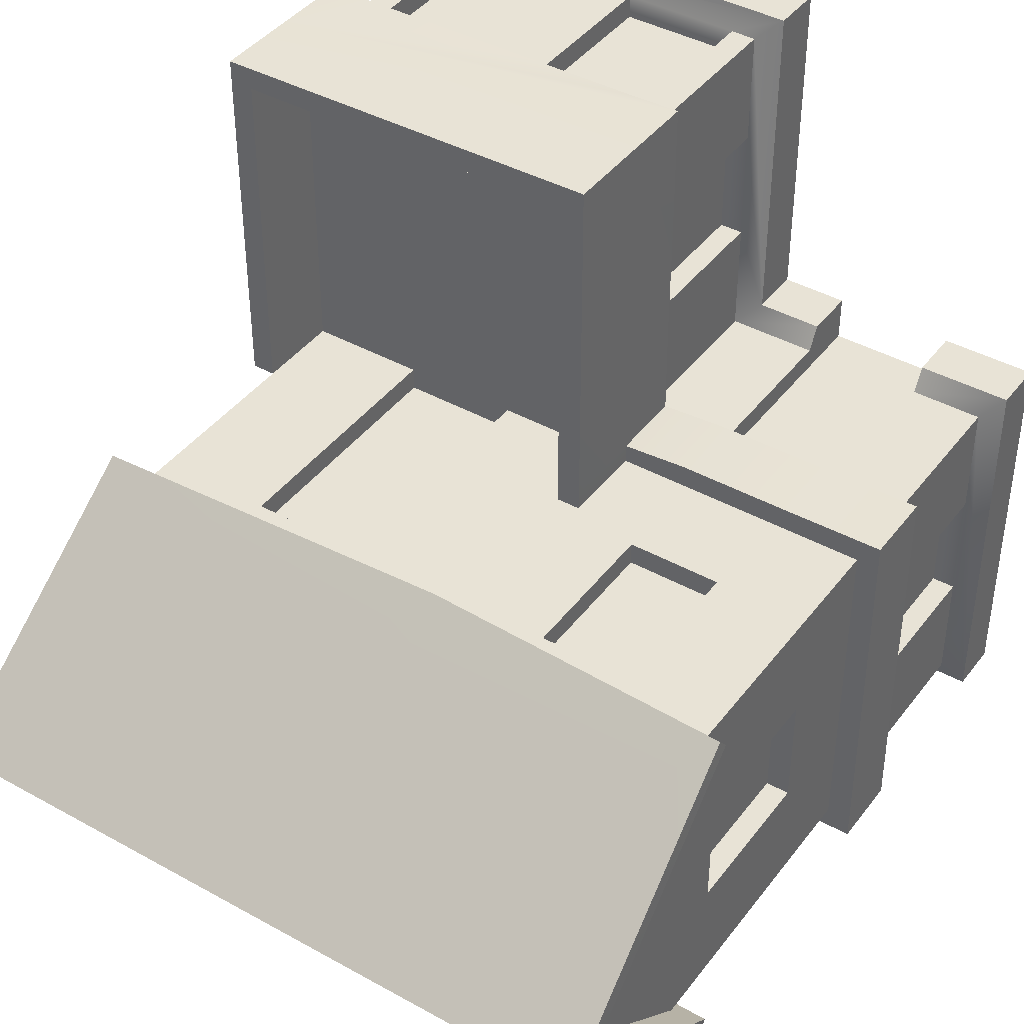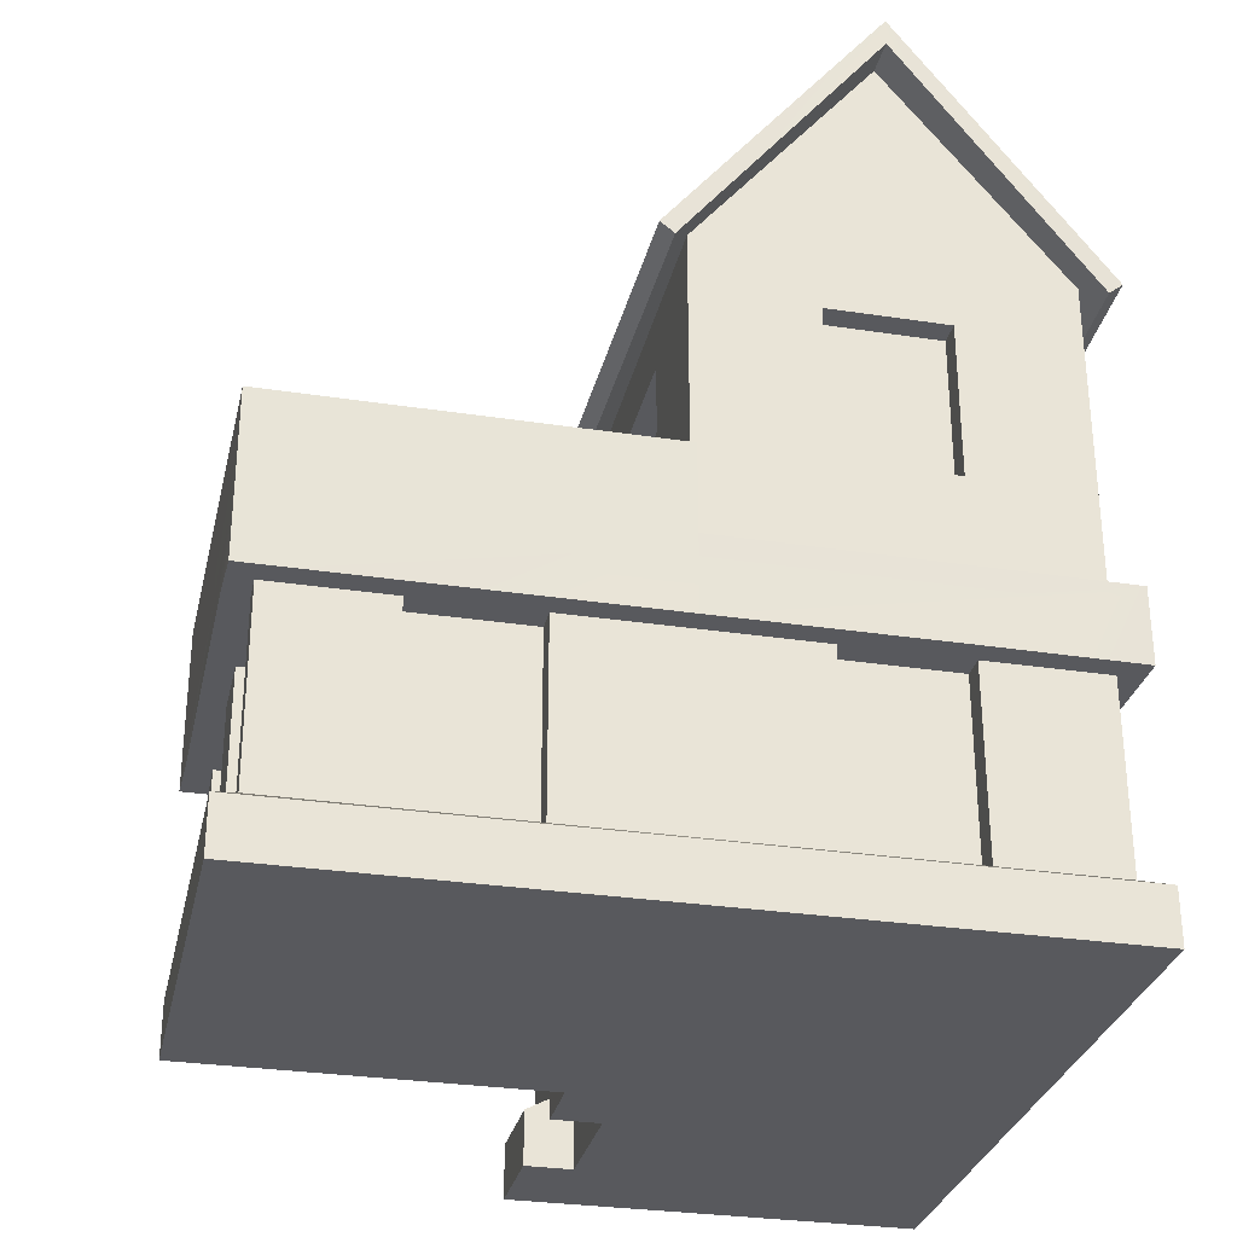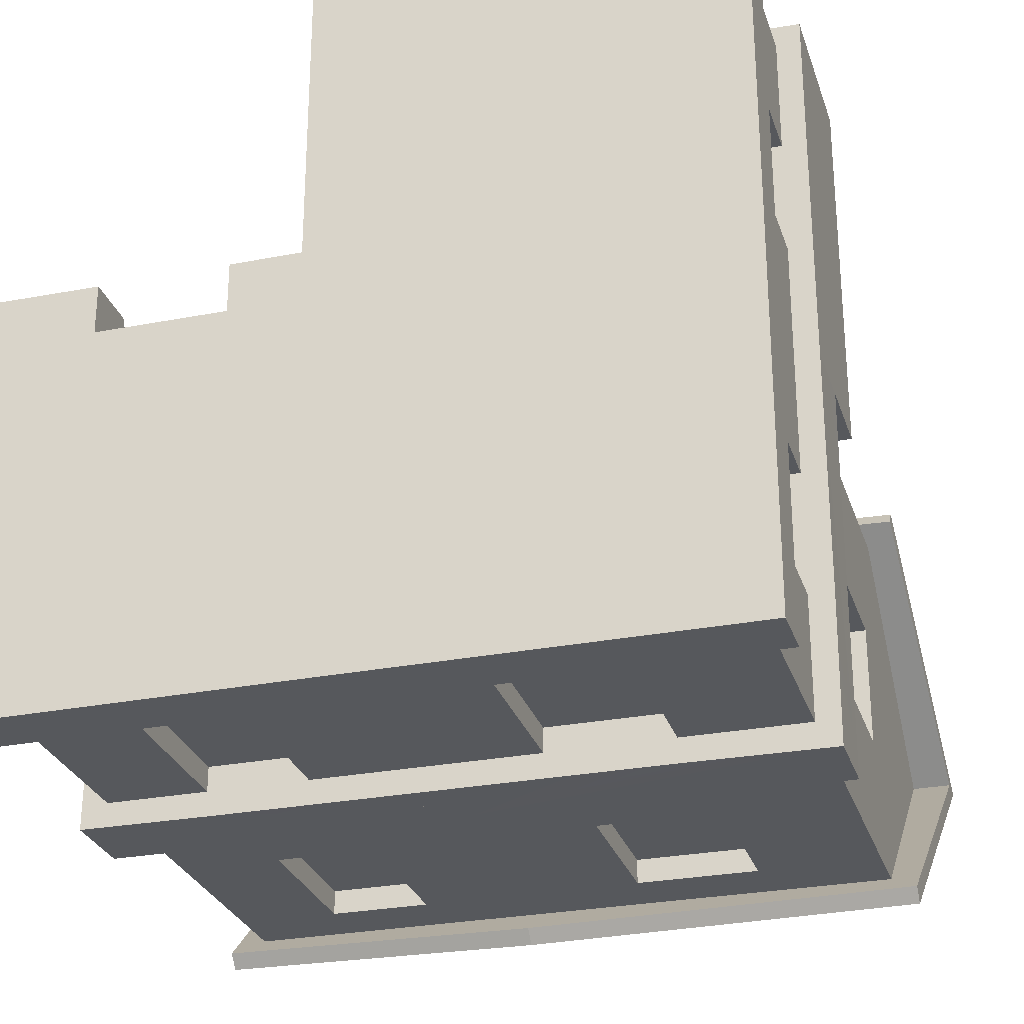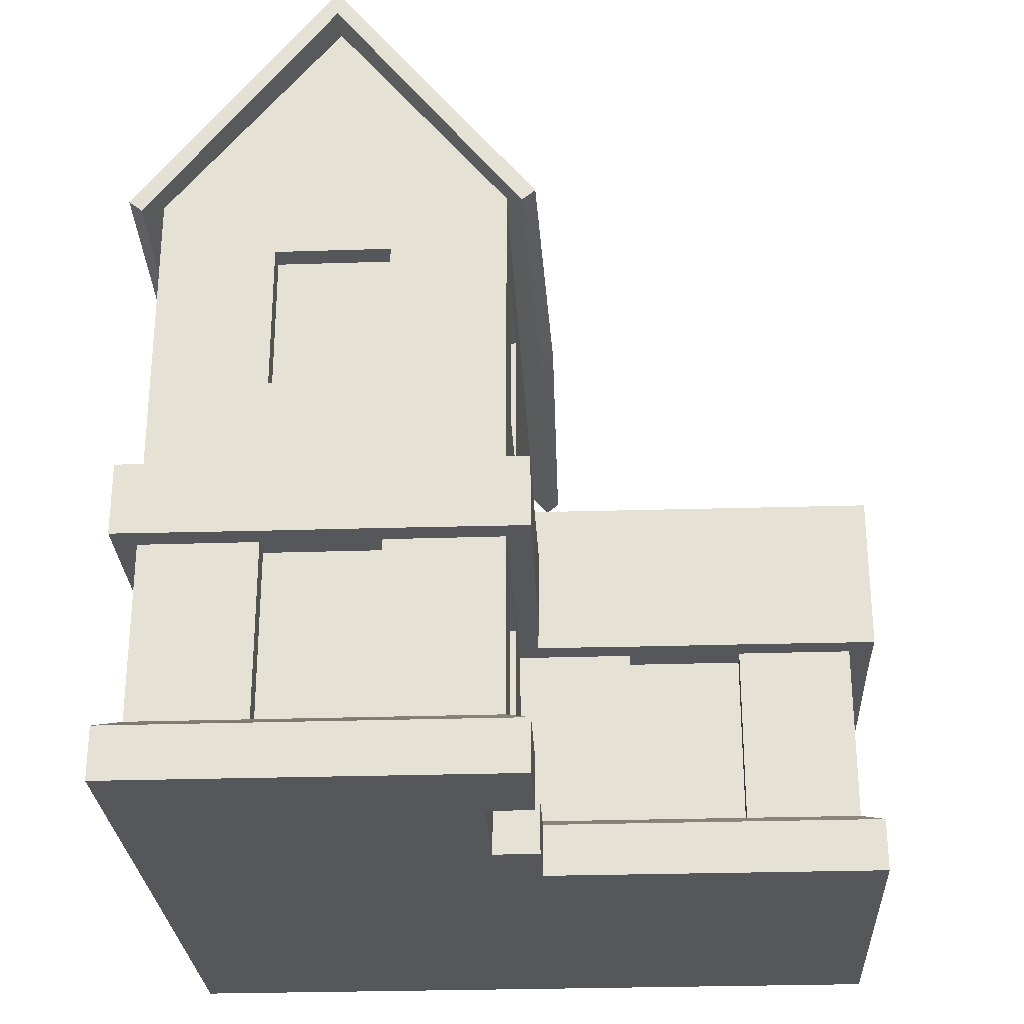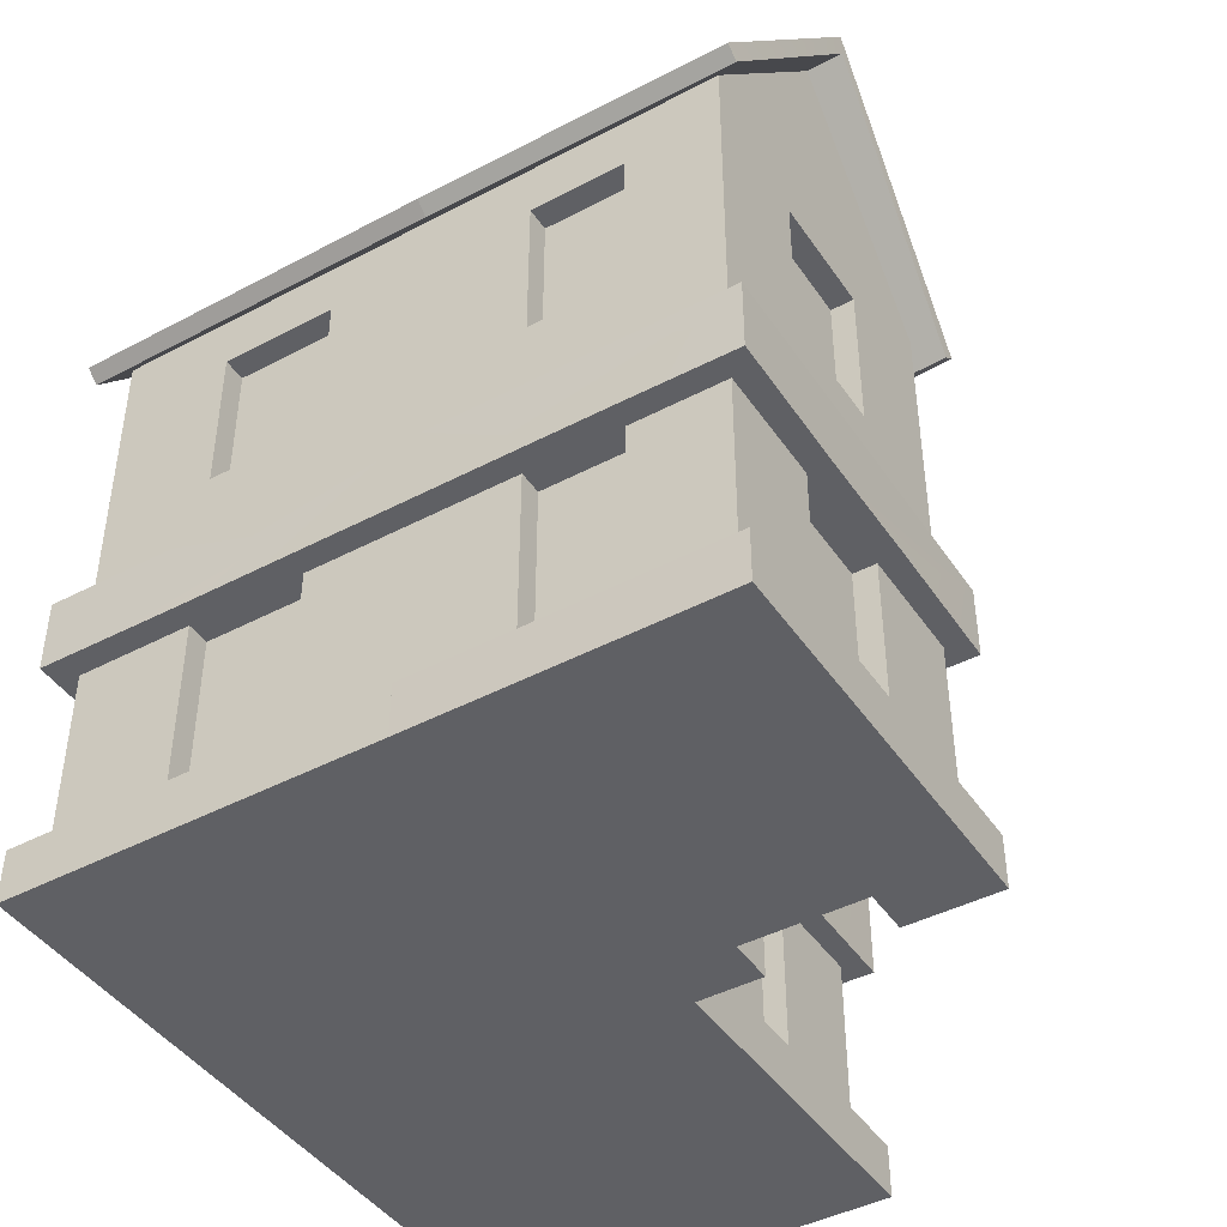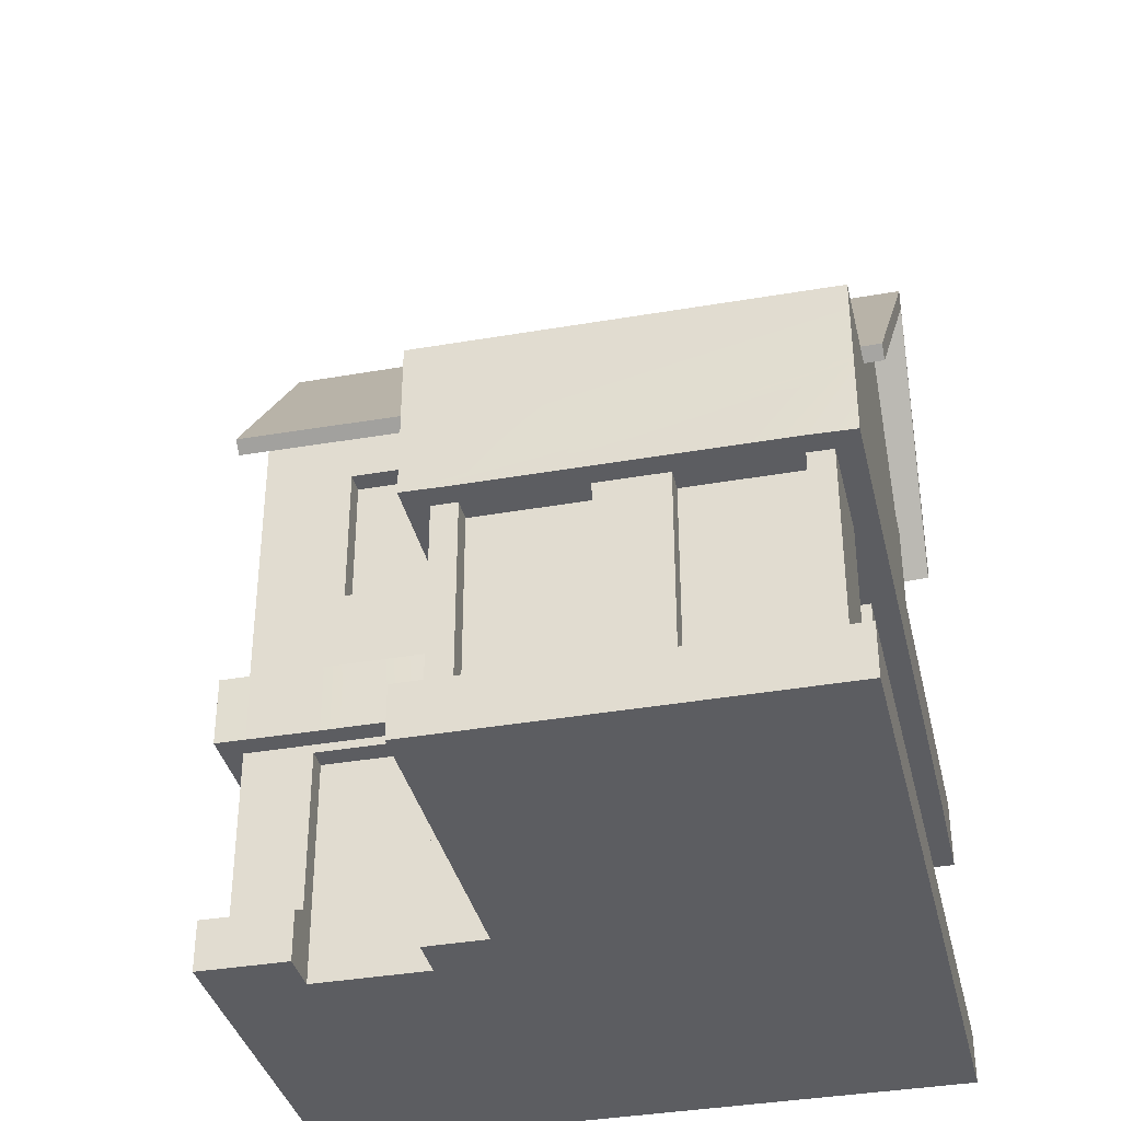
<metadata>
{"format":"obj","ext":"obj","renderer":"f3d","projection":"perspective","resolution":1024,"background":"white","views":[{"elev":41.7,"azim":-146.1,"up":"+Z"},{"elev":-30.2,"azim":77.5,"up":"+Y"},{"elev":-28.1,"azim":16.4,"up":"+Z"},{"elev":-27.4,"azim":-87.1,"up":"+Y"},{"elev":-43.7,"azim":-148.2,"up":"+Y"},{"elev":-36.3,"azim":13.0,"up":"+Y"}]}
</metadata>
<code>
v  0.3319 91.57 1.923
v  0.3319 124.3 -25.06
v  -40 124.3 -25.06
v  -40 91.57 1.923
v  50 91.57 1.923
v  50 124.3 -25.06
v  0.3319 91.57 -51.92
v  -40 91.57 -51.92
v  50 91.57 -51.92
v  -43.76 87.09 2.38
v  0.3319 85.88 3.365
v  0.3319 87.45 5.289
v  -43.76 88.66 4.306
v  -45.32 120.6 -25
v  -45.32 124.3 -25.06
v  53.76 87.09 2.38
v  53.76 88.66 4.306
v  55.32 120.6 -25
v  55.32 124.3 -25.06
v  0.3319 85.88 -53.37
v  -43.76 87.09 -52.38
v  -43.76 88.66 -54.3
v  0.3319 87.45 -55.29
v  53.76 87.09 -52.38
v  53.76 88.66 -54.3
v  -40 90 -0
v  0.3319 90 -0
v  0.3319 90 -50
v  -40 90 -50
v  -40 120.6 -25
v  50 90 -0
v  50 120.6 -25
v  50 90 -50
v  50 60 -16.67
v  50 60 -0
v  50 45.66 -0
v  50 60 -33.33
v  50 60 -50
v  50 45.66 -50
v  33.44 60 -50
v  16.89 60 -50
v  0.3319 60 -50
v  0.3319 45.66 -50
v  -40 60 -33.33
v  -40 60 -50
v  -40 45.66 -50
v  -40 60 -16.67
v  -40 60 -0
v  -40 45.66 -0
v  33.44 60 -0
v  33.44 45.66 -0
v  -13.11 60 -50
v  -26.56 60 -50
v  -12.42 45.66 -0
v  -29.7 45.66 -0
v  -29.7 35.14 -0
v  -29.7 33.82 -0
v  -12.42 35.14 -0
v  -12.42 33.82 -0
v  -40 81.85 -0
v  -26.56 81.85 -0
v  -13.11 81.85 -0
v  0.3319 81.85 -0
v  16.89 81.85 -0
v  33.44 81.85 -0
v  50 81.85 -0
v  50 81.85 -16.67
v  50 81.85 -33.33
v  50 81.85 -50
v  33.44 81.85 -50
v  16.89 81.85 -50
v  0.3319 81.85 -50
v  -13.11 81.85 -50
v  -26.56 81.85 -50
v  -40 81.85 -50
v  -40 81.85 -33.33
v  -40 81.85 -16.67
v  0.3319 60 -0
v  -13.11 60 -0
v  -26.56 60 -0
v  16.89 60 -0
v  50 35.14 -0
v  50 9.363 -0
v  50 9.363 -16.67
v  50 35.14 -16.67
v  50 9.363 -50
v  50 35.14 -50
v  50 35.14 -33.33
v  50 9.363 -33.33
v  33.44 9.363 -50
v  33.44 35.14 -50
v  0.3319 9.363 -50
v  0.3319 35.14 -50
v  16.89 35.14 -50
v  16.89 9.363 -50
v  -40 35.14 -50
v  -40 9.363 -50
v  -40 9.363 -33.33
v  -40 35.14 -33.33
v  -40 9.363 -0
v  -40 35.14 -0
v  -40 35.14 -16.67
v  -40 9.363 -16.67
v  0.3319 35.14 48.84
v  0.3319 9.363 48.84
v  3.911 9.363 48.84
v  3.911 35.14 48.84
v  -13.11 9.363 -50
v  -13.11 35.14 -50
v  -26.56 35.14 -50
v  -26.56 9.363 -50
v  50 35.14 48.84
v  50 9.363 48.84
v  50 9.363 32.56
v  50 35.14 32.56
v  50 35.14 16.28
v  50 9.363 16.28
v  0.3319 35.14 32.56
v  0.3319 9.363 32.56
v  0.3319 35.14 16.28
v  0.3319 35.14 -0
v  0.3319 9.363 -0
v  0.3319 9.363 16.28
v  46.5 35.14 48.84
v  46.5 9.363 48.84
v  20.47 35.14 48.84
v  20.47 9.363 48.84
v  30.31 9.363 48.84
v  30.31 35.14 48.84
v  -29.7 9.363 -0
v  -12.42 9.363 -0
v  0.3319 57.81 -0.001
v  0.3319 45.66 -0
v  16.89 45.66 -0
v  -3.138 57.81 -0
v  -3.138 45.66 -0
v  3.65 9.363 32.56
v  3.65 35.14 32.56
v  3.65 35.14 16.28
v  3.65 9.363 16.28
v  -12.42 9.363 -3.318
v  -12.42 33.82 -3.318
v  -29.7 33.82 -3.318
v  -12.42 0 -3.318
v  -29.7 9.363 -3.318
v  -29.7 0 -3.318
v  53.33 0 -53.23
v  53.33 7.585 -53.23
v  53.32 7.585 -0
v  53.32 0 -0
v  0.3319 0 -53.32
v  0.3319 7.585 -53.32
v  -43.17 0 3.379
v  -43.17 7.585 3.379
v  -43.22 7.585 -53.48
v  -43.22 0 -53.48
v  50 0 -50
v  50 0 -0
v  0.3319 0 -0
v  0.3319 0 -50
v  53.22 0 52.04
v  53.22 7.585 52.04
v  -3.048 7.585 51.96
v  -3.048 0 51.96
v  -13.11 60 -3.318
v  -13.11 81.85 -3.318
v  -26.56 81.85 -3.318
v  -26.56 60 -3.318
v  16.89 45.66 -3.318
v  33.44 45.66 -3.318
v  33.44 60 -3.318
v  16.89 60 -3.318
v  33.44 81.85 -3.318
v  16.89 81.85 -3.318
v  46.68 60 -33.33
v  46.68 81.85 -33.33
v  46.68 81.85 -16.67
v  46.68 60 -16.67
v  16.89 60 -46.68
v  16.89 81.85 -46.68
v  33.44 81.85 -46.68
v  33.44 60 -46.68
v  -26.56 60 -46.68
v  -26.56 81.85 -46.68
v  -13.11 81.85 -46.68
v  -13.11 60 -46.68
v  -36.68 60 -16.67
v  -36.68 81.85 -16.67
v  -36.68 81.85 -33.33
v  -36.68 60 -33.33
v  50 0 48.84
v  0.3319 0 48.84
v  0.3319 45.66 48.84
v  50 45.66 48.84
v  -2.986 35.14 32.56
v  -2.865 35.14 52.29
v  -2.865 45.66 52.29
v  -2.986 35.14 16.28
v  -3.138 35.14 2.752
v  -3.138 45.66 2.706
v  -3.071 0 3.341
v  -3.071 7.585 3.341
v  -12.42 7.585 3.318
v  -12.42 0 3.318
v  -29.7 45.66 3.318
v  -43.17 45.66 3.434
v  -43.17 35.14 3.434
v  -29.7 35.14 3.318
v  46.68 35.14 -16.67
v  46.68 9.363 -16.67
v  46.68 9.363 -33.33
v  46.68 35.14 -33.33
v  33.44 35.14 -46.68
v  33.44 9.363 -46.68
v  16.89 9.363 -46.68
v  16.89 35.14 -46.68
v  -36.68 35.14 -33.33
v  -36.68 9.363 -33.33
v  -36.68 9.363 -16.67
v  -36.68 35.14 -16.67
v  3.911 35.14 45.52
v  3.911 9.363 45.52
v  20.47 9.363 45.52
v  20.47 35.14 45.52
v  -13.11 35.14 -46.68
v  -13.11 9.363 -46.68
v  -26.56 9.363 -46.68
v  -26.56 35.14 -46.68
v  46.68 35.14 32.56
v  46.68 9.363 32.56
v  46.68 9.363 16.28
v  46.68 35.14 16.28
v  -29.7 0 3.318
v  -29.7 7.585 3.318
v  -12.42 45.66 3.318
v  -12.42 35.14 3.318
v  -40 0 -50
v  -40 0 -0
v  -12.42 0 -0
v  -29.7 0 -0
v  53.18 45.66 -53.47
v  53.32 45.66 -0
v  53.32 35.14 -0
v  53.32 35.14 -16.67
v  53.32 35.14 -33.33
v  53.18 35.14 -53.47
v  0.3319 45.66 -53.32
v  33.44 35.14 -53.32
v  16.89 35.14 -53.32
v  0.3319 35.14 -53.32
v  -43.51 45.66 -53.22
v  -43.51 35.14 -53.22
v  -43.32 35.14 -33.33
v  -43.32 35.14 -16.67
v  53.34 45.66 51.95
v  3.911 35.14 52.15
v  20.47 35.14 52.15
v  30.31 35.14 52.15
v  46.5 35.14 52.15
v  53.34 35.14 51.95
v  -13.11 35.14 -53.32
v  -26.56 35.14 -53.32
v  53.32 35.14 32.56
v  53.32 35.14 16.28
v  46.5 9.363 45.52
v  46.5 35.14 45.52
v  30.31 35.14 45.52
v  30.31 9.363 45.52
v  -3.138 57.81 2.722
v  0.3319 57.81 48.84
v  -2.865 57.81 52.29
v  50 57.81 48.84
v  53.34 57.81 51.95
v  50 57.81 -0
v  53.32 57.81 -0
g Object003
f 1 2 3 4
f 5 6 2 1
f 7 8 3 2
f 9 7 2 6
f 10 11 12 13
f 14 10 13 15
f 11 16 17 12
f 16 18 19 17
f 20 21 22 23
f 21 14 15 22
f 18 24 25 19
f 24 20 23 25
f 26 27 11 10
f 1 4 13 12
f 4 3 15 13
f 3 8 22 15
f 8 7 23 22
f 28 29 21 20
f 29 30 14 21
f 30 26 10 14
f 27 31 16 11
f 31 32 18 16
f 32 33 24 18
f 33 28 20 24
f 7 9 25 23
f 9 6 19 25
f 6 5 17 19
f 5 1 12 17
f 34 35 36 37
f 38 37 36 39
f 40 38 39 41
f 42 41 39 43
f 44 45 46 47
f 48 47 46 49
f 35 50 51 36
f 52 42 43 53
f 45 53 43 46
f 54 55 56 57
f 58 54 57 59
f 27 26 60 61
f 27 61 62 63
f 31 27 63 64
f 31 64 65 66
f 32 31 66 33
f 33 66 67 68
f 69 33 68
f 28 33 69 70
f 28 70 71 72
f 29 28 72 73
f 29 73 74 75
f 30 29 75 26
f 26 75 76 77
f 60 26 77
f 78 63 62 79
f 60 48 80 61
f 35 66 65 50
f 63 78 81 64
f 48 60 77 47
f 75 45 44 76
f 42 72 71 41
f 69 38 40 70
f 45 75 74 53
f 72 42 52 73
f 38 69 68 37
f 66 35 34 67
f 82 83 84 85
f 86 87 88 89
f 87 86 90 91
f 92 93 94 95
f 96 97 98 99
f 100 101 102 103
f 104 105 106 107
f 93 92 108 109
f 97 96 110 111
f 112 113 114 115
f 83 82 116 117
f 105 104 118 119
f 120 121 122 123
f 113 112 124 125
f 126 127 128 129
f 101 100 130 57
f 101 57 56
f 59 131 122 58
f 58 122 121
f 56 55 54
f 54 58 56
f 132 133 134 78
f 81 78 134
f 80 48 49 135
f 54 136 135 55
f 49 55 135
f 79 80 135 78
f 132 78 135
f 27 1 12 11
f 7 28 20 23
f 28 7 23 20
f 1 27 11 12
f 137 138 139 140
f 141 142 143 144
f 144 143 145 146
f 147 148 149 150
f 151 152 148 147
f 153 154 155 156
f 157 158 159 160
f 161 162 163 164
f 156 155 152 151
f 165 166 167 168
f 169 170 171 172
f 171 173 174 172
f 175 176 177 178
f 179 180 181 182
f 183 184 185 186
f 187 188 189 190
f 159 158 191 192
f 149 162 161 150
f 134 133 193 51
f 36 51 193 194
f 195 196 197 198
f 199 198 197 200
f 201 202 203 204
f 205 206 207 208
f 209 210 211 212
f 213 214 215 216
f 217 218 219 220
f 221 222 223 224
f 225 226 227 228
f 229 230 231 232
f 201 164 163 202
f 153 233 234 154
f 199 200 235 236
f 158 157 147 150
f 84 83 149 89
f 86 89 149 148
f 83 158 150 149
f 157 160 151 147
f 160 92 152 151
f 90 86 148 95
f 92 95 148 152
f 237 238 153 156
f 98 97 155 103
f 100 103 155 154
f 192 191 161 164
f 106 105 163 127
f 128 127 163 125
f 113 125 163 162
f 160 237 156 151
f 108 92 152 111
f 97 111 152 155
f 92 160 151 152
f 158 83 149 150
f 114 113 162 117
f 83 117 162 149
f 191 158 150 161
f 239 159 201 204
f 122 131 203 202
f 131 239 204 203
f 159 192 164 201
f 123 122 202 119
f 105 119 202 163
f 238 240 233 153
f 240 130 234 233
f 130 100 154 234
f 241 242 243 244
f 241 244 245 246
f 247 241 246 248
f 247 248 249 250
f 206 251 252 253
f 206 253 254 207
f 255 197 196 256
f 255 256 257 258
f 255 258 259 260
f 251 247 250 261
f 251 261 262 252
f 242 255 260 263
f 242 263 264 243
f 265 266 267 268
f 239 131 141 144
f 131 59 142 141
f 59 57 143 142
f 57 130 145 143
f 130 240 146 145
f 80 79 165 168
f 79 62 166 165
f 62 61 167 166
f 61 80 168 167
f 50 65 173 171
f 65 64 174 173
f 64 81 172 174
f 34 37 175 178
f 37 68 176 175
f 68 67 177 176
f 67 34 178 177
f 40 41 179 182
f 41 71 180 179
f 71 70 181 180
f 70 40 182 181
f 52 53 183 186
f 53 74 184 183
f 74 73 185 184
f 73 52 186 185
f 44 47 187 190
f 47 77 188 187
f 77 76 189 188
f 76 44 190 189
f 88 85 209 212
f 85 84 210 209
f 84 89 211 210
f 89 88 212 211
f 94 91 213 216
f 91 90 214 213
f 90 95 215 214
f 95 94 216 215
f 102 99 217 220
f 99 98 218 217
f 98 103 219 218
f 103 102 220 219
f 126 107 221 224
f 107 106 222 221
f 106 127 223 222
f 127 126 224 223
f 110 109 225 228
f 109 108 226 225
f 108 111 227 226
f 111 110 228 227
f 116 115 229 232
f 115 114 230 229
f 114 117 231 230
f 117 116 232 231
f 123 119 137 140
f 119 118 138 137
f 118 120 139 138
f 120 123 140 139
f 128 125 265 268
f 125 124 266 265
f 124 129 267 266
f 129 128 268 267
f 121 120 198 199
f 120 118 195 198
f 118 104 196 195
f 132 135 269 270
f 270 269 271
f 39 36 242 241
f 82 85 244 243
f 85 88 245 244
f 88 87 246 245
f 93 43 247 250
f 43 39 241 247
f 87 91 248 246
f 91 94 249 248
f 94 93 250 249
f 49 46 251 206
f 96 99 253 252
f 99 102 254 253
f 102 101 207 254
f 272 270 271 273
f 104 107 256 196
f 107 126 257 256
f 126 129 258 257
f 129 124 259 258
f 124 112 260 259
f 46 43 247 251
f 43 93 250 247
f 93 109 261 250
f 109 110 262 261
f 110 96 252 262
f 274 272 273 275
f 112 115 263 260
f 115 116 264 263
f 116 82 243 264
f 55 49 206 205
f 101 56 208 207
f 54 235 200 136
f 58 121 199 236
f 55 205 235 54
f 205 208 236 235
f 208 56 58 236
f 193 133 132 270
f 200 197 271 269
f 200 269 135 136
f 194 193 270 272
f 197 255 273 271
f 36 194 272 274
f 255 242 275 273
f 242 36 274 275
f 50 171 170 51
f 51 170 169 134
f 81 134 169 172
f 237 160 159 144
f 159 239 144
f 237 144 146 240
f 237 240 238

</code>
